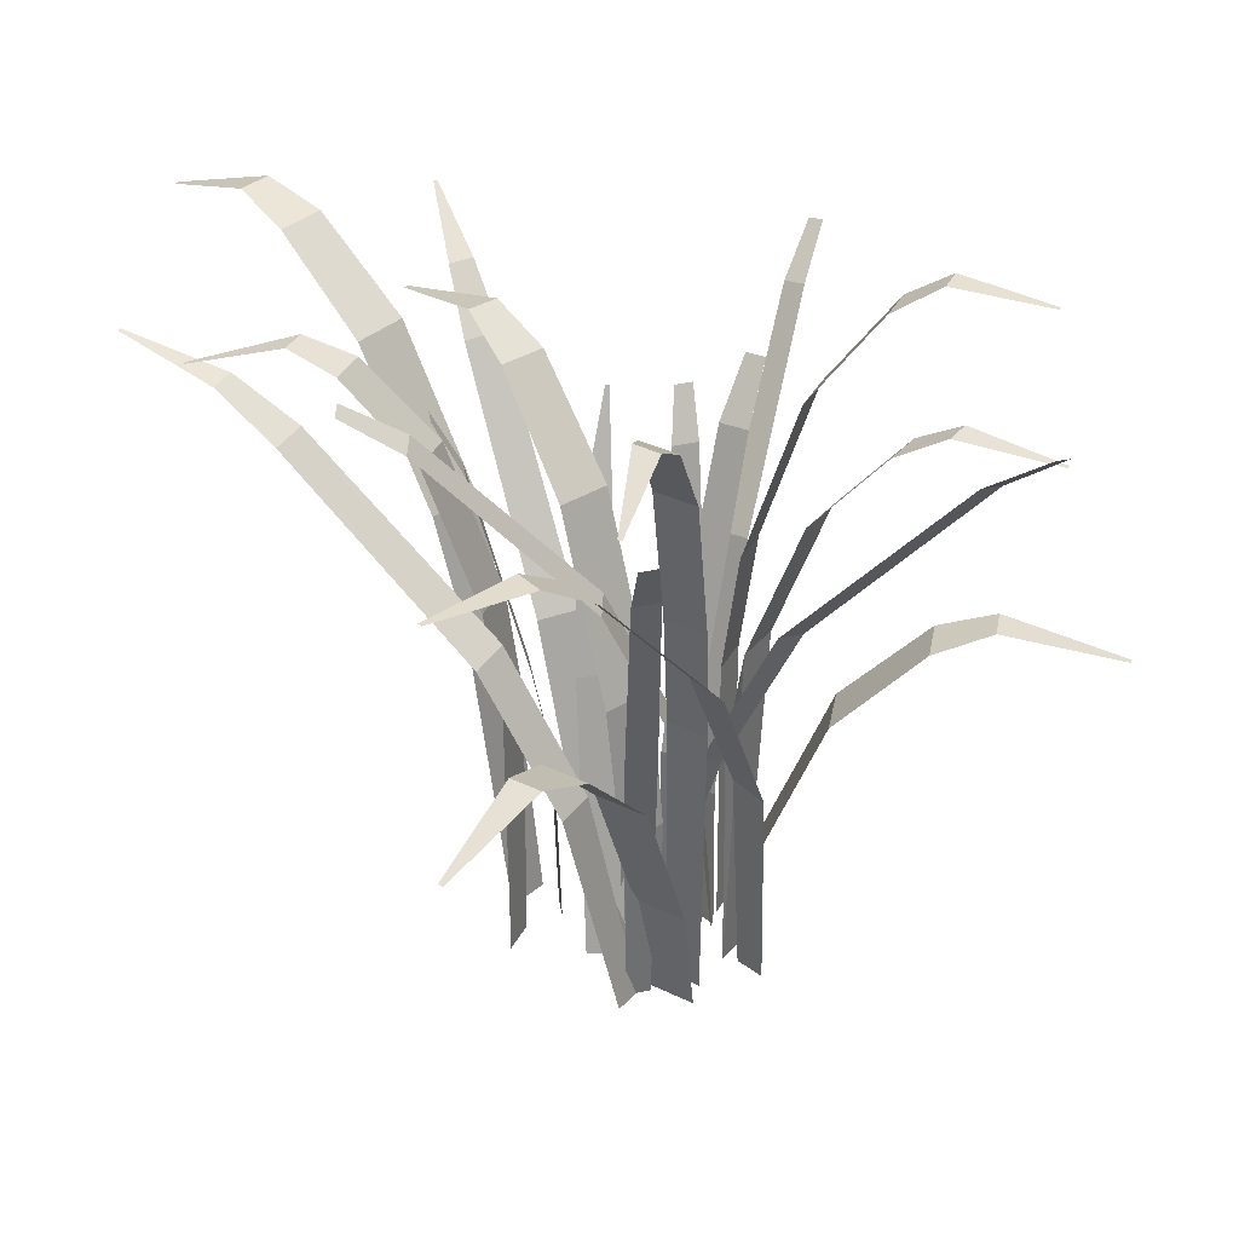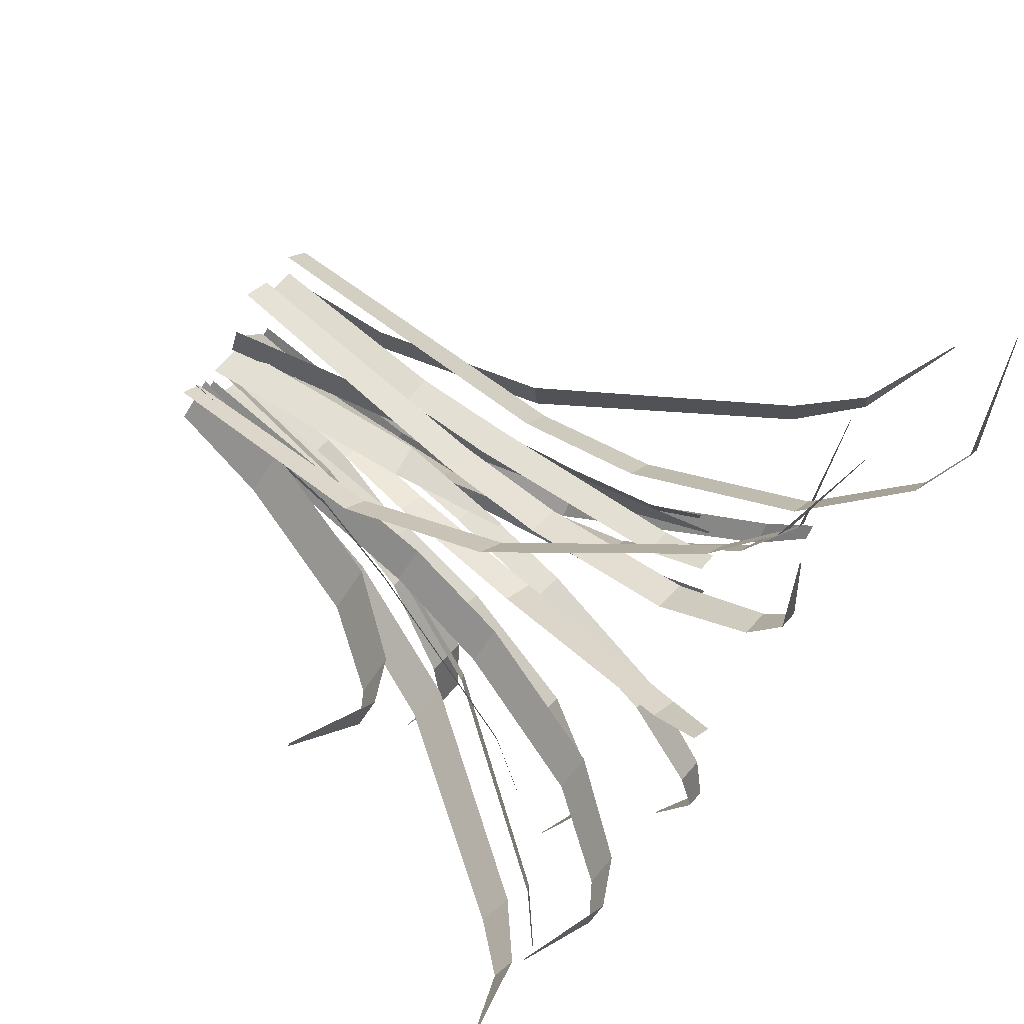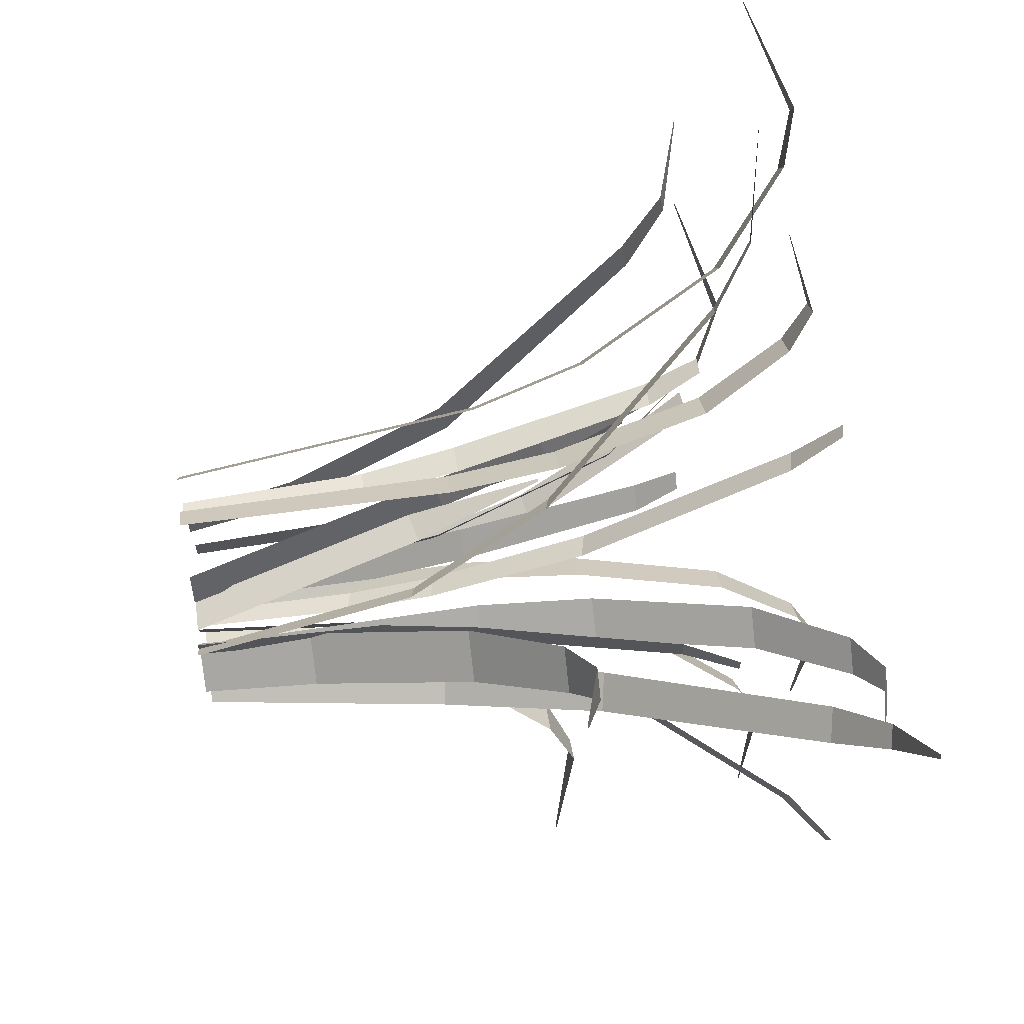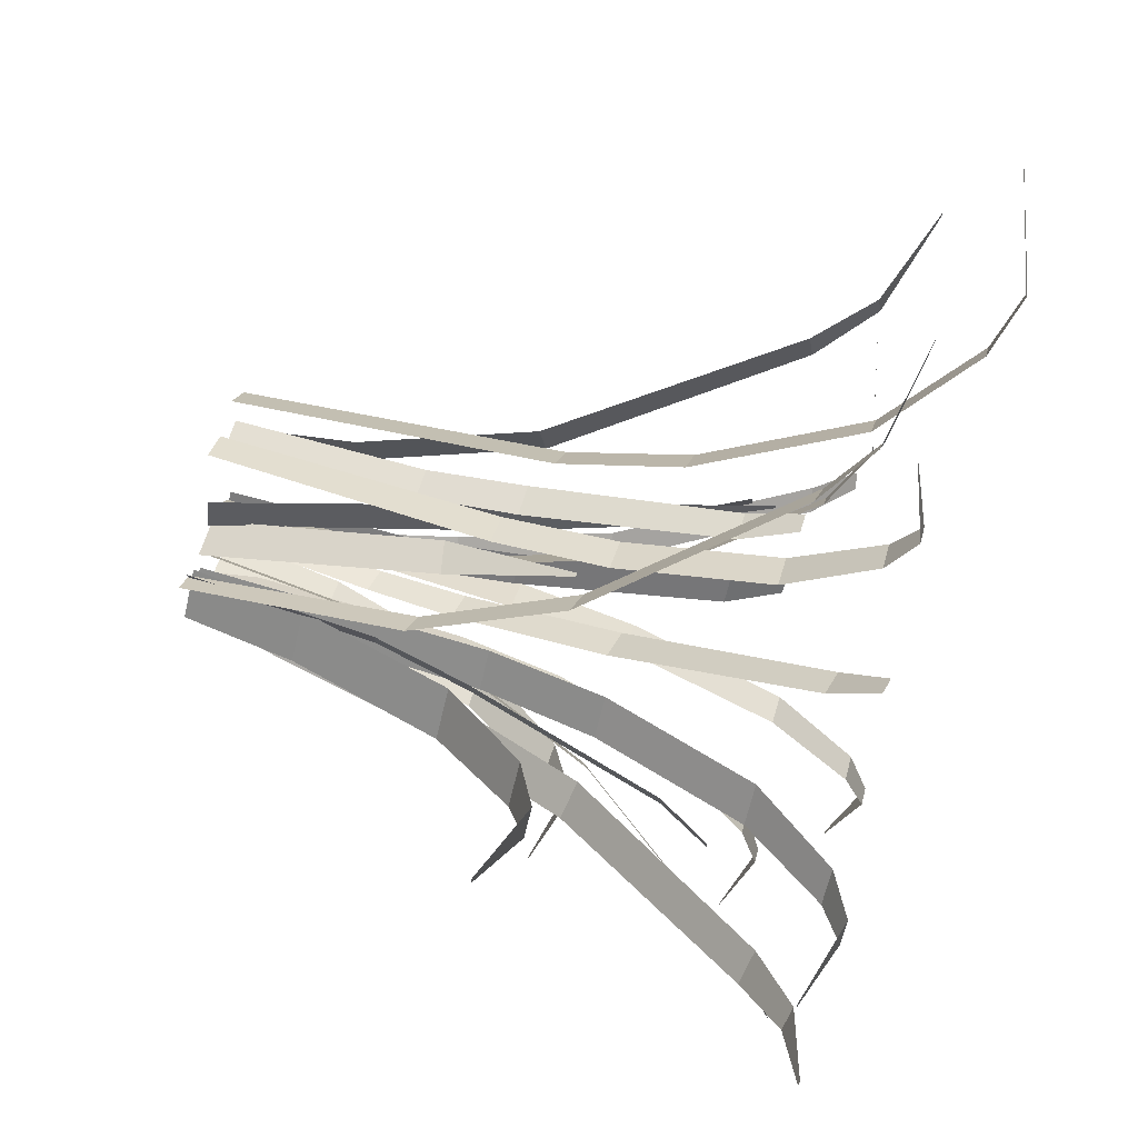
<metadata>
{"format":"obj","ext":"obj","renderer":"f3d","projection":"perspective","resolution":1024,"background":"white","views":[{"elev":34.2,"azim":73.5,"up":"+Y"},{"elev":78.2,"azim":130.8,"up":"+Z"},{"elev":63.9,"azim":81.9,"up":"+Z"},{"elev":75.0,"azim":107.1,"up":"+Z"}]}
</metadata>
<code>
g default
v 0.3397 0 -0.2372
v 0.2593 0.8173 -0.3341
v 0.3479 0.8173 -0.2274
v 0.2813 1.152 -0.3791
v 0.3737 1.152 -0.2677
v 0.36 1.6 -0.5195
v 0.4524 1.6 -0.4081
v 0.4718 1.847 -0.7021
v 0.5529 1.847 -0.6043
v 0.555 1.917 -0.8123
v 0.6105 1.917 -0.7454
v 0.7344 1.847 -1.036
v 0.2675 0 -0.3243
v 0.7255 1.847 -1.047
v 0.2675 0 -0.3243
v 0.3397 0 -0.2372
v 0.3737 1.152 -0.2677
v 0.4524 1.6 -0.4081
v 0.5529 1.847 -0.6043
v 0.6105 1.917 -0.7454
v 0.7255 1.847 -1.047
v 0.7344 1.847 -1.036
v 0.2813 1.152 -0.3791
v 0.36 1.6 -0.5195
v 0.4718 1.847 -0.7021
v 0.555 1.917 -0.8123
v 0.1183 0.4642 -0.2757
v 0.1743 0 -0.2615
v -0.0362 0.71 -0.2757
v 0.04487 0.725 -0.3156
v -0.2309 1.17 -0.4081
v -0.1503 1.189 -0.4531
v -0.671 1.75 -0.7306
v -0.6002 1.767 -0.7701
v -0.8067 1.88 -0.8535
v -0.7583 1.892 -0.8805
v 0.04297 0.4502 -0.2386
v 0.1081 0 -0.2289
v 0.04297 0.4502 -0.2386
v 0.1183 0.4642 -0.2757
v 0.1743 0 -0.2615
v 0.1081 0 -0.2289
v 0.04487 0.725 -0.3156
v -0.1503 1.189 -0.4531
v -0.6002 1.767 -0.7701
v -0.7583 1.892 -0.8805
v -0.8067 1.88 -0.8535
v -0.0362 0.71 -0.2757
v -0.2309 1.17 -0.4081
v -0.671 1.75 -0.7306
v 0.3109 0 -0.2774
v 0.1853 0.3707 -0.4107
v 0.3422 0.3707 -0.3305
v 0.2775 0.8857 -0.591
v 0.4344 0.8857 -0.5107
v 0.4114 1.17 -0.8291
v 0.5492 1.17 -0.7587
v 0.5157 1.25 -0.9793
v 0.6099 1.25 -0.9311
v 0.7428 1.17 -1.288
v 0.1606 0 -0.3543
v 0.7277 1.17 -1.296
v 0.1606 0 -0.3543
v 0.3109 0 -0.2774
v 0.1853 0.3707 -0.4107
v 0.3422 0.3707 -0.3305
v 0.2775 0.8857 -0.591
v 0.4344 0.8857 -0.5107
v 0.5492 1.17 -0.7587
v 0.6099 1.25 -0.9311
v 0.7428 1.17 -1.288
v 0.4114 1.17 -0.8291
v 0.5157 1.25 -0.9793
v 0.7277 1.17 -1.296
v 0.4339 0.608 0.1052
v 0.4126 0 0.01399
v 0.4313 0.608 0.009771
v 0.4919 0.9262 0.02226
v 0.4947 0.9262 0.1219
v 0.6615 1.58 0.06906
v 0.664 1.58 0.1565
v 0.7555 1.752 0.1648
v 0.7538 1.752 0.1049
v 0.4147 0 0.09193
v 0.4313 0.608 0.009771
v 0.4147 0 0.09193
v 0.4126 0 0.01399
v 0.4339 0.608 0.1052
v 0.4919 0.9262 0.02226
v 0.6615 1.58 0.06906
v 0.7538 1.752 0.1049
v 0.4947 0.9262 0.1219
v 0.664 1.58 0.1565
v 0.7555 1.752 0.1648
v 0.1222 0 -0.2895
v 0.02674 0.9399 -0.3717
v 0.1318 0.9399 -0.2812
v 0.04089 1.325 -0.4197
v 0.1506 1.325 -0.3253
v 0.09509 1.84 -0.5713
v 0.2048 1.84 -0.4769
v 0.1748 2.124 -0.77
v 0.2711 2.124 -0.6871
v 0.2386 2.204 -0.8926
v 0.3044 2.204 -0.8359
v 0.3781 2.124 -1.143
v 0.0364 0 -0.3634
v 0.3675 2.124 -1.152
v 0.0364 0 -0.3634
v 0.1222 0 -0.2895
v 0.1318 0.9399 -0.2812
v 0.1506 1.325 -0.3253
v 0.2048 1.84 -0.4769
v 0.2711 2.124 -0.6871
v 0.3044 2.204 -0.8359
v 0.3675 2.124 -1.152
v 0.3781 2.124 -1.143
v 0.02674 0.9399 -0.3717
v 0.04089 1.325 -0.4197
v 0.09509 1.84 -0.5713
v 0.1748 2.124 -0.77
v 0.2386 2.204 -0.8926
v 0.3355 0.5161 -0.06485
v 0.3122 0 -0.01202
v 0.3613 0.7894 -0.2172
v 0.3872 0.8061 -0.1306
v 0.5244 1.301 -0.3871
v 0.5553 1.322 -0.3001
v 0.9157 1.946 -0.7672
v 0.9429 1.965 -0.6909
v 1.06 2.091 -0.8806
v 1.078 2.103 -0.8283
v 0.3115 0.5005 -0.1453
v 0.2911 0 -0.08271
v 0.3115 0.5005 -0.1453
v 0.3355 0.5161 -0.06485
v 0.3122 0 -0.01202
v 0.2911 0 -0.08271
v 0.3872 0.8061 -0.1306
v 0.5553 1.322 -0.3001
v 0.9429 1.965 -0.6909
v 1.078 2.103 -0.8283
v 1.06 2.091 -0.8806
v 0.3613 0.7894 -0.2172
v 0.5244 1.301 -0.3871
v 0.9157 1.946 -0.7672
v 0.377 0 0.01839
v 0.5486 0.3707 -0.04563
v 0.4137 0.3707 0.06783
v 0.6789 0.8857 0.1094
v 0.544 0.8857 0.2228
v 0.8464 1.17 0.3253
v 0.7279 1.17 0.4248
v 0.9443 1.25 0.4797
v 0.8632 1.25 0.5478
v 1.141 1.17 0.809
v 0.5062 0 -0.0903
v 1.154 1.17 0.7981
v 0.5062 0 -0.0903
v 0.377 0 0.01839
v 0.5486 0.3707 -0.04563
v 0.4137 0.3707 0.06783
v 0.6789 0.8857 0.1094
v 0.544 0.8857 0.2228
v 0.7279 1.17 0.4248
v 0.8632 1.25 0.5478
v 1.141 1.17 0.809
v 0.8464 1.17 0.3253
v 0.9443 1.25 0.4797
v 1.154 1.17 0.7981
v -0.09269 0.608 0.1828
v 0.000859 0 0.1769
v 0.001891 0.608 0.1961
v -0.02053 0.9262 0.2538
v -0.1193 0.9262 0.2399
v -0.09497 1.58 0.4132
v -0.1816 1.58 0.4011
v -0.205 1.752 0.4899
v -0.1457 1.752 0.4982
v -0.07636 0 0.1661
v 0.001891 0.608 0.1961
v -0.07636 0 0.1661
v 0.000859 0 0.1769
v -0.09269 0.608 0.1828
v -0.02053 0.9262 0.2538
v -0.09497 1.58 0.4132
v -0.1457 1.752 0.4982
v -0.1193 0.9262 0.2399
v -0.1816 1.58 0.4011
v -0.205 1.752 0.4899
v 0.3485 0 -0.05873
v 0.4455 0.9399 -0.1391
v 0.3387 0.9399 -0.0506
v 0.4905 1.325 -0.1172
v 0.379 1.325 -0.02476
v 0.6309 1.84 -0.03846
v 0.5195 1.84 0.05396
v 0.8135 2.124 0.07331
v 0.7157 2.124 0.1544
v 0.9237 2.204 0.1566
v 0.8568 2.204 0.2121
v 1.148 2.124 0.3359
v 0.4357 0 -0.131
v 1.158 2.124 0.327
v 0.4357 0 -0.131
v 0.3485 0 -0.05873
v 0.3387 0.9399 -0.0506
v 0.379 1.325 -0.02476
v 0.5195 1.84 0.05396
v 0.7157 2.124 0.1544
v 0.8568 2.204 0.2121
v 1.158 2.124 0.327
v 1.148 2.124 0.3359
v 0.4455 0.9399 -0.1391
v 0.4905 1.325 -0.1172
v 0.6309 1.84 -0.03846
v 0.8135 2.124 0.07331
v 0.9237 2.204 0.1566
v 0.3591 0 -0.2797
v 0.5965 0.7894 -0.2612
v 0.4871 0.8061 -0.2037
v 0.7688 1.301 -0.07429
v 0.6579 1.322 -0.009521
v 1.149 1.946 0.3814
v 1.052 1.965 0.4383
v 1.257 2.091 0.5553
v 1.19 2.103 0.5942
v 1.409 2.16 0.8841
v 1.42 2.158 0.8778
v 0.4484 0 -0.3267
v 0.5965 0.7894 -0.2612
v 0.4871 0.8061 -0.2037
v 0.3591 0 -0.2797
v 0.4484 0 -0.3267
v 0.6579 1.322 -0.009521
v 1.052 1.965 0.4383
v 1.19 2.103 0.5942
v 1.42 2.158 0.8778
v 1.409 2.16 0.8841
v 0.7688 1.301 -0.07429
v 1.149 1.946 0.3814
v 1.257 2.091 0.5553
v 0.1024 0 -0.1123
v 0.1677 0.375 0.03695
v 0.1 0.375 -0.1178
v 0.1129 0.8377 0.065
v 0.04219 0.8377 -0.09649
v -0.07258 1.456 0.1462
v -0.1433 1.456 -0.01526
v -0.327 1.797 0.2459
v -0.389 1.797 0.1041
v -0.5028 1.893 0.2962
v -0.5452 1.893 0.1992
v -0.8742 1.797 0.3918
v 0.1654 0 0.0315
v -0.8674 1.797 0.4073
v 0.1654 0 0.0315
v 0.1024 0 -0.1123
v 0.1 0.375 -0.1178
v 0.04219 0.8377 -0.09649
v -0.07258 1.456 0.1462
v -0.1433 1.456 -0.01526
v -0.389 1.797 0.1041
v -0.5452 1.893 0.1992
v -0.8742 1.797 0.3918
v 0.1677 0.375 0.03695
v 0.1129 0.8377 0.065
v -0.327 1.797 0.2459
v -0.5028 1.893 0.2962
v -0.8674 1.797 0.4073
v 0.3287 0 0.02075
v 0.1254 0.7418 0.2718
v 0.2332 0.7651 0.2935
v 0.1719 1.166 0.4885
v 0.1599 1.167 0.4865
v 0.2058 0 -0.004
v 0.2058 0 -0.004
v 0.3287 0 0.02075
v 0.2332 0.7651 0.2935
v 0.1719 1.166 0.4885
v 0.1599 1.167 0.4865
v 0.1254 0.7418 0.2718
v 0.194 0 0.1543
v 0.2358 0 0.04026
v -0.07175 0.8425 0.1044
v -0.2067 1.229 0.06415
v -0.3741 1.655 -0.07672
v -0.03071 0.8691 -0.01586
v -0.1706 1.253 -0.0414
v -0.3698 1.654 -0.08822
v 0.194 0 0.1543
v -0.07175 0.8425 0.1044
v -0.03071 0.8691 -0.01586
v -0.1706 1.253 -0.0414
v -0.2067 1.229 0.06415
v -0.3698 1.654 -0.08822
v -0.3741 1.655 -0.07672
v 0.2358 0 0.04026
v -0.07254 0 -0.04892
v -0.1348 0.3615 0.1057
v -0.1208 0.3787 -0.01706
v -0.3202 0.8993 0.1563
v -0.3108 0.9217 0.02837
v -0.8252 1.611 0.2361
v -0.817 1.631 0.1238
v -1.01 1.78 0.2338
v -1.005 1.794 0.157
v -1.357 1.894 0.1822
v -1.358 1.892 0.1945
v -0.08552 0 0.06519
v -0.08552 0 0.06519
v -0.07254 0 -0.04892
v -0.1208 0.3787 -0.01706
v -0.3108 0.9217 0.02837
v -0.3202 0.8993 0.1563
v -0.817 1.631 0.1238
v -1.005 1.794 0.157
v -1.357 1.894 0.1822
v -0.1348 0.3615 0.1057
v -0.8252 1.611 0.2361
v -1.01 1.78 0.2338
v -1.358 1.892 0.1945
v 0.1551 0.5161 -0.2218
v 0.1286 0 -0.2731
v 0.2574 0.7894 -0.106
v 0.1738 0.8061 -0.1403
v 0.2872 1.301 0.1276
v 0.2 1.322 0.09695
v 0.3369 1.946 0.6709
v 0.2605 1.965 0.644
v 0.3348 2.091 0.854
v 0.2825 2.103 0.8356
v 0.2328 0.5005 -0.1899
v 0.1969 0 -0.2451
v 0.2328 0.5005 -0.1899
v 0.1551 0.5161 -0.2218
v 0.1286 0 -0.2731
v 0.1969 0 -0.2451
v 0.1738 0.8061 -0.1403
v 0.2 1.322 0.09695
v 0.2605 1.965 0.644
v 0.2825 2.103 0.8356
v 0.3348 2.091 0.854
v 0.2574 0.7894 -0.106
v 0.2872 1.301 0.1276
v 0.3369 1.946 0.6709
v -0.1278 0.5469 -0.3145
v -0.1058 0 -0.2233
v -0.1245 0.5469 -0.219
v -0.2683 1.138 -0.2504
v -0.2718 1.138 -0.3501
v -0.3552 1.421 -0.2767
v -0.3582 1.421 -0.3641
v -0.4498 1.575 -0.3717
v -0.4477 1.575 -0.3119
v -0.1085 0 -0.3013
v -0.1245 0.5469 -0.219
v -0.1085 0 -0.3013
v -0.1058 0 -0.2233
v -0.1278 0.5469 -0.3145
v -0.2683 1.138 -0.2504
v -0.3552 1.421 -0.2767
v -0.4477 1.575 -0.3119
v -0.2718 1.138 -0.3501
v -0.3582 1.421 -0.3641
v -0.4498 1.575 -0.3717
v 0.01952 0 0.2963
v 0.1155 0.8854 0.3778
v 0.009814 0.8854 0.2881
v 0.1017 1.249 0.4259
v -0.00864 1.249 0.3322
v 0.04859 1.734 0.5779
v -0.06178 1.734 0.4842
v -0.02978 2.001 0.7771
v -0.1267 2.001 0.6949
v -0.09263 2.076 0.9001
v -0.1589 2.076 0.8439
v -0.2304 2.001 1.152
v 0.1058 0 0.3696
v -0.2198 2.001 1.161
v 0.1058 0 0.3696
v 0.01952 0 0.2963
v 0.009814 0.8854 0.2881
v -0.00864 1.249 0.3322
v -0.06178 1.734 0.4842
v -0.1267 2.001 0.6949
v -0.1589 2.076 0.8439
v -0.2198 2.001 1.161
v -0.2304 2.001 1.152
v 0.1155 0.8854 0.3778
v 0.1017 1.249 0.4259
v 0.04859 1.734 0.5779
v -0.02978 2.001 0.7771
v -0.09263 2.076 0.9001
v 0.4291 0.7148 0.2872
v 0.4061 0 0.05015
v 0.4679 0 0.13
v 0.3535 0.73 0.1894
v 0.275 1.178 0.4893
v -0.1078 1.762 0.9429
v -0.2603 1.893 1.079
v -0.5497 1.954 1.296
v 0.1919 1.197 0.3913
v -0.1807 1.779 0.8568
v -0.3102 1.905 1.021
v -0.5577 1.956 1.286
v 0.3535 0.73 0.1894
v 0.4679 0 0.13
v 0.4291 0.7148 0.2872
v 0.275 1.178 0.4893
v 0.1919 1.197 0.3913
v -0.1078 1.762 0.9429
v -0.1807 1.779 0.8568
v -0.2603 1.893 1.079
v -0.3102 1.905 1.021
v -0.5577 1.956 1.286
v -0.5497 1.954 1.296
v 0.4061 0 0.05015
v 0.04775 0.608 -0.1265
v 0.1217 0.608 -0.2015
v 0.1348 0 -0.1749
v 0.07446 0 -0.1137
v 0.05947 0.9262 -0.2661
v -0.1235 1.58 -0.437
v -0.2309 1.752 -0.5215
v -0.2772 1.752 -0.4744
v -0.01774 0.9262 -0.1878
v -0.1913 1.58 -0.3683
v 0.1348 0 -0.1749
v 0.04775 0.608 -0.1265
v 0.1217 0.608 -0.2015
v -0.01774 0.9262 -0.1878
v 0.05947 0.9262 -0.2661
v -0.1913 1.58 -0.3683
v -0.1235 1.58 -0.437
v -0.2772 1.752 -0.4744
v -0.2309 1.752 -0.5215
v 0.07446 0 -0.1137
v -0.1617 0 0.1948
v -0.1595 1.001 0.4137
v -0.2467 1.007 0.2691
v -0.2407 1.376 0.4831
v -0.3317 1.383 0.3322
v -0.4545 1.864 0.6328
v -0.5454 1.871 0.4819
v -0.7155 2.115 0.7883
v -0.7953 2.121 0.6558
v -0.889 2.175 0.8669
v -0.9436 2.178 0.7763
v -1.237 2.054 0.9998
v -0.09063 0 0.3128
v -1.229 2.054 1.014
v -0.1595 1.001 0.4137
v -0.2467 1.007 0.2691
v -0.1617 0 0.1948
v -0.09063 0 0.3128
v -0.3317 1.383 0.3322
v -0.5454 1.871 0.4819
v -0.7953 2.121 0.6558
v -0.9436 2.178 0.7763
v -1.229 2.054 1.014
v -1.237 2.054 0.9998
v -0.2407 1.376 0.4831
v -0.4545 1.864 0.6328
v -0.7155 2.115 0.7883
v -0.889 2.175 0.8669
g Low_Grass:Grass_20
f 4 5 3 2
f 6 7 5 4
f 8 9 7 6
f 10 11 9 8
f 14 12 11 10
f 2 3 1 13
f 23 17 18 24
f 24 18 19 25
f 25 19 20 26
f 26 20 22 21
f 15 16 17 23
f 37 27 28 38
f 31 32 30 29
f 33 34 32 31
f 35 36 34 33
f 29 30 27 37
f 42 41 40 39
f 48 43 44 49
f 49 44 45 50
f 50 45 46 47
f 39 40 43 48
f 52 53 51 61
f 54 55 53 52
f 56 57 55 54
f 58 59 57 56
f 62 60 59 58
f 63 64 66 65
f 65 66 68 67
f 67 68 69 72
f 72 69 70 73
f 73 70 71 74
f 75 77 76 84
f 79 78 77 75
f 81 80 78 79
f 82 83 80 81
f 86 87 85 88
f 88 85 89 92
f 92 89 90 93
f 93 90 91 94
f 98 99 97 96
f 100 101 99 98
f 102 103 101 100
f 104 105 103 102
f 108 106 105 104
f 96 97 95 107
f 118 111 112 119
f 119 112 113 120
f 120 113 114 121
f 121 114 115 122
f 122 115 117 116
f 109 110 111 118
f 133 123 124 134
f 127 128 126 125
f 129 130 128 127
f 131 132 130 129
f 125 126 123 133
f 138 137 136 135
f 144 139 140 145
f 145 140 141 146
f 146 141 142 143
f 135 136 139 144
f 148 149 147 157
f 150 151 149 148
f 152 153 151 150
f 154 155 153 152
f 158 156 155 154
f 159 160 162 161
f 161 162 164 163
f 163 164 165 168
f 168 165 166 169
f 169 166 167 170
f 171 173 172 180
f 175 174 173 171
f 177 176 174 175
f 178 179 176 177
f 182 183 181 184
f 184 181 185 188
f 188 185 186 189
f 189 186 187 190
f 194 195 193 192
f 196 197 195 194
f 198 199 197 196
f 200 201 199 198
f 204 202 201 200
f 192 193 191 203
f 214 207 208 215
f 215 208 209 216
f 216 209 210 217
f 217 210 211 218
f 218 211 213 212
f 205 206 207 214
f 220 221 219 230
f 222 223 221 220
f 224 225 223 222
f 226 227 225 224
f 229 228 227 226
f 234 233 232 231
f 231 232 235 240
f 240 235 236 241
f 241 236 237 242
f 242 237 239 238
f 246 247 245 244
f 248 249 247 246
f 250 251 249 248
f 252 253 251 250
f 256 254 253 252
f 244 245 243 255
f 266 259 260 267
f 267 260 262 261
f 261 262 263 268
f 268 263 264 269
f 269 264 265 270
f 257 258 259 266
f 272 273 271 276
f 275 274 273 272
f 277 278 279 282
f 282 279 280 281
f 288 285 286 289
f 289 286 287 290
f 284 283 285 288
f 294 295 292 293
f 296 297 295 294
f 293 292 291 298
f 302 303 301 300
f 304 305 303 302
f 306 307 305 304
f 309 308 307 306
f 300 301 299 310
f 319 313 314 315
f 315 314 316 320
f 320 316 317 321
f 321 317 318 322
f 311 312 313 319
f 333 323 324 334
f 327 328 326 325
f 329 330 328 327
f 331 332 330 329
f 325 326 323 333
f 338 337 336 335
f 344 339 340 345
f 345 340 341 346
f 346 341 342 343
f 335 336 339 344
f 347 349 348 356
f 351 350 349 347
f 353 352 350 351
f 354 355 352 353
f 358 359 357 360
f 360 357 361 364
f 364 361 362 365
f 365 362 363 366
f 370 371 369 368
f 372 373 371 370
f 374 375 373 372
f 376 377 375 374
f 380 378 377 376
f 368 369 367 379
f 390 383 384 391
f 391 384 385 392
f 392 385 386 393
f 393 386 387 394
f 394 387 389 388
f 381 382 383 390
f 396 397 395 398
f 398 395 399 403
f 403 399 400 404
f 404 400 401 405
f 405 401 402 406
f 407 409 408 418
f 411 410 409 407
f 413 412 410 411
f 415 414 412 413
f 416 417 414 415
f 422 421 420 419
f 419 420 423 427
f 427 423 424 428
f 428 424 425 426
f 430 431 429 438
f 432 433 431 430
f 434 435 433 432
f 436 437 435 434
f 440 441 439 451
f 442 443 441 440
f 444 445 443 442
f 446 447 445 444
f 448 449 447 446
f 452 450 449 448
f 456 455 454 453
f 453 454 457 463
f 463 457 458 464
f 464 458 459 465
f 465 459 460 466
f 466 460 462 461

</code>
